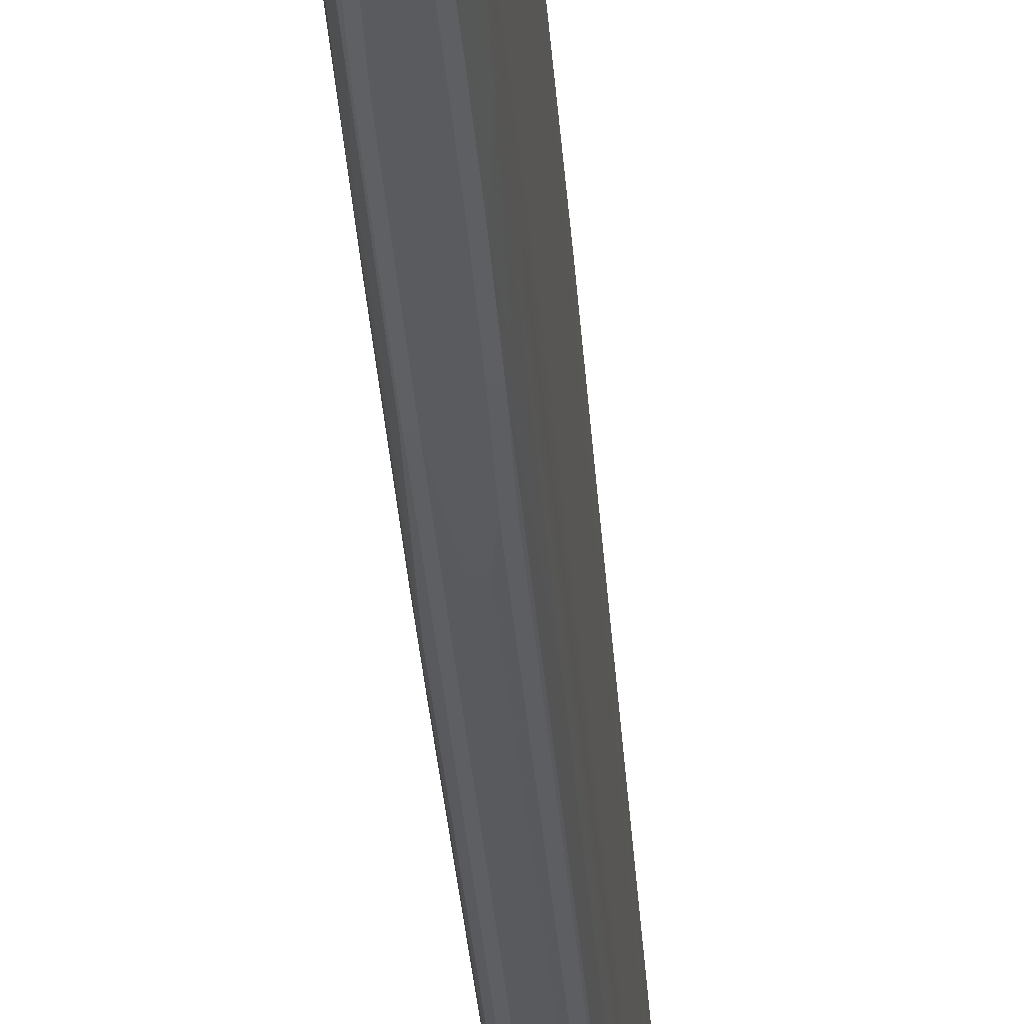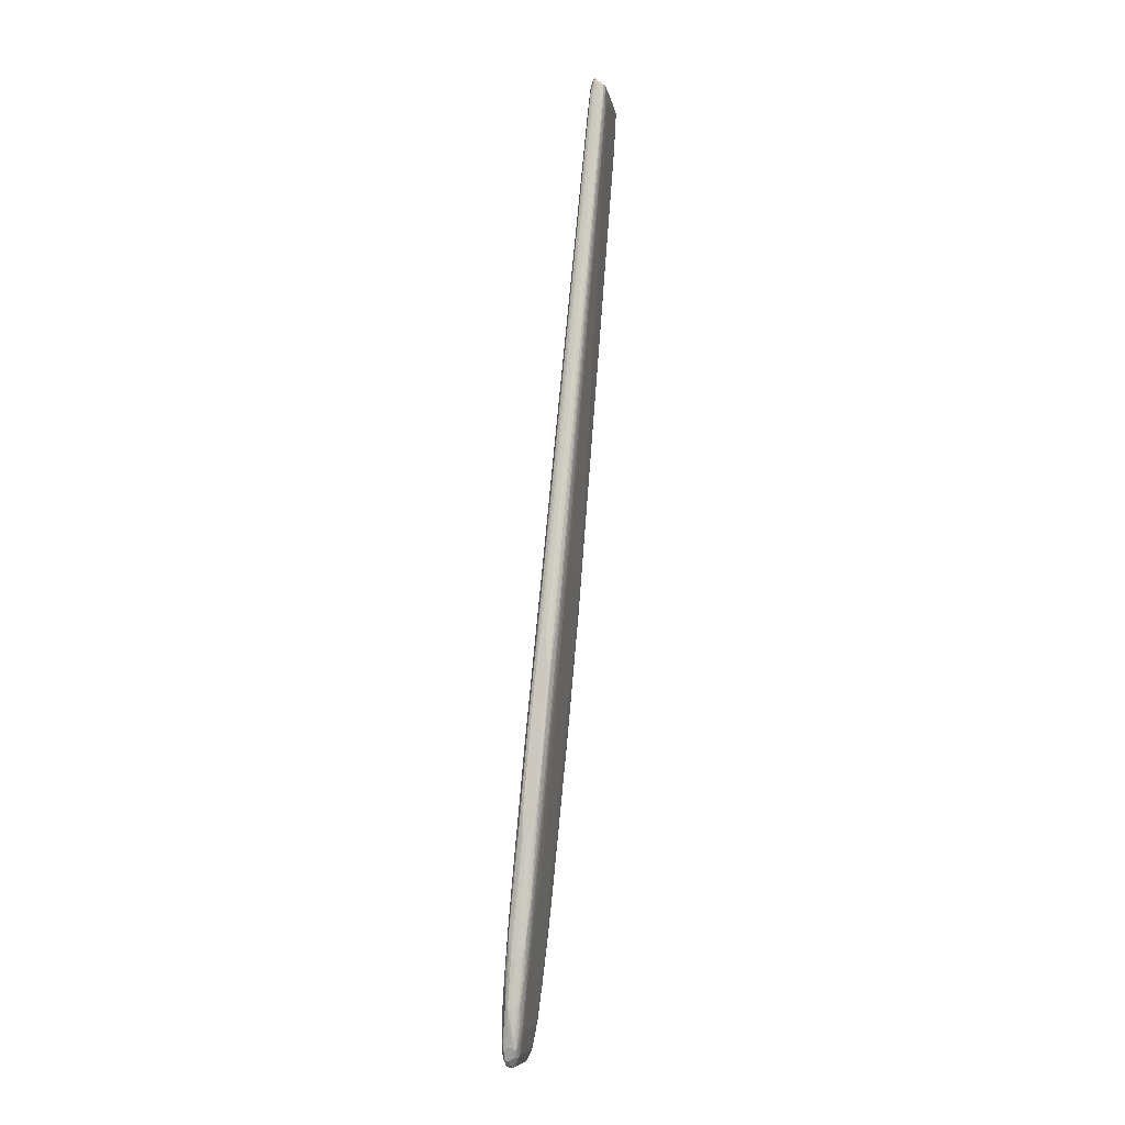
<metadata>
{"format":"obj","ext":"obj","renderer":"f3d","projection":"perspective","resolution":1024,"background":"white","views":[{"elev":-32.9,"azim":-170.6,"up":"+Y"},{"elev":-9.1,"azim":10.9,"up":"+Z"}]}
</metadata>
<code>
v 0.005586 -0.003867 0.02793
v 0.001288 -0.003436 -0.02363
v 0.001288 0.003436 -0.02363
v 0.000429 -0.003866 -0.03308
v 0.0008587 -0.003866 -0.02835
v 0.001288 -0.004296 -0.02319
v 0.0008587 -0.005156 -0.02663
v 0.0008587 -0.004726 -0.02749
v 0.000429 -0.004726 -0.03222
v -0.0004304 -0.005156 -0.04082
v -0.0005366 -0.00537 -0.04104
v 0.0007515 -0.00537 -0.02685
v 0.005586 -0.004296 0.02922
v 0.005586 -0.004296 0.02982
v 0.005443 -0.004583 0.02922
v 0.005478 -0.004511 0.029
v -0.0001436 -0.005872 -0.03394
v -0.0001079 -0.0058 -0.03416
v -0.0005366 -0.0058 -0.03888
v -0.001002 -0.005872 -0.0434
v -0.0009663 -0.0058 -0.0436
v -0.0008592 -0.005586 -0.0434
v -0.002148 -0.005156 -0.05801
v -0.002255 -0.00537 -0.05821
v -0.001432 -0.005872 -0.04726
v -0.001289 -0.006016 -0.0434
v -0.001719 -0.006016 -0.04726
v -0.002148 -0.006016 -0.0507
v -0.0004304 -0.006016 -0.03394
v 0.005156 -0.004727 0.02922
v 0.005443 -0.004583 0.02982
v 0.005156 -0.004727 0.02982
v -0.0004304 -0.006016 -0.02964
v 0.004727 -0.004727 0.02982
v 0.004552 -0.004639 0.03058
v 0.004552 0.004357 0.03058
v 0.004296 0.003436 0.03058
v 0.004337 0.003948 0.03058
v 0.004296 0.003866 0.03051
v 0.004404 0.004512 0.02985
v 0.004296 0.004296 0.02965
v -0.001289 0.005156 -0.02491
v -0.001181 0.00537 -0.02471
v -0.00204 0.0058 -0.03502
v -0.003008 0.005156 -0.0421
v -0.00247 0.0058 -0.03932
v -0.002004 0.005872 -0.03523
v -0.002434 0.005872 -0.03952
v -0.001719 0.006016 -0.03523
v -0.001289 0.006016 -0.03136
v -0.001575 0.005872 -0.03136
v 0.004439 0.004582 0.02965
v 0.004552 0.004571 0.02998
v 0.004704 0.004681 0.02982
v 0.004727 0.004727 0.02965
v -0.0008592 0.006016 -0.02964
v -0.0004304 0.006016 -0.02964
v -0.0004304 0.006016 -0.03394
v -0.0008592 0.006016 -0.03866
v -0.0001436 0.005872 -0.03409
v -0.001002 0.005872 -0.04354
v 0.0007158 0.005442 -0.02678
v 0.000429 0.005156 -0.03136
v 0.0008587 0.005156 -0.02663
v 0.005156 0.004296 0.02578
v 0.005013 0.004583 0.02564
v 0.004727 0.004727 0.02578
v 0.005102 0.004605 0.02982
v 0.00493 0.004676 0.02982
v 0.005313 0.004395 0.02982
v 0.005399 0.004138 0.02982
v 0.00546 0.003867 0.02982
v 0.005586 -0.001111 0.02982
v 0.005586 -0.003007 0.02793
v 0.005156 0.003867 0.02492
v 0.001288 0.004296 -0.02319
v 0.0008587 0.004726 -0.02749
v 0.000429 0.004726 -0.03222
v 0.000429 0.003866 -0.03308
v -7.3e-07 0.004296 -0.03738
v -7.3e-07 0.004726 -0.03694
v -0.0004304 0.005156 -0.04082
v -0.0008592 0.004726 -0.04597
v -0.002148 0.005156 -0.05801
v -0.002148 0.004726 -0.05887
v -0.001719 0.004296 -0.05499
v -0.001289 0.004296 -0.0507
v -0.001719 0.002578 -0.05543
v -0.0008592 0.003866 -0.0464
v -7.3e-07 0.002578 -0.0378
v -0.001719 -0.002578 -0.05543
v -0.002578 -0.003866 -0.06359
v -0.002578 0.003866 -0.06359
v -0.003008 0.003866 -0.06746
v -0.002578 0.004726 -0.06273
v -0.003008 0.004726 -0.06617
v -0.002721 0.005442 -0.06158
v -0.002291 0.005442 -0.05814
v -0.001432 0.005872 -0.0474
v -0.001861 0.005872 -0.05084
v -0.002148 0.006016 -0.0507
v -0.003008 0.005586 -0.06144
v -0.003151 0.005442 -0.06416
v -0.003437 0.005586 -0.06402
v -0.002578 0.006016 -0.05199
v -0.003867 0.005586 -0.06445
v -0.004297 0.005156 -0.06918
v -0.003867 0.005156 -0.06874
v -0.004297 0.004726 -0.07176
v -0.00358 0.005012 -0.06889
v -0.003151 0.005012 -0.06631
v -0.00358 0.004582 -0.07017
v -0.00401 0.004153 -0.07319
v -0.00401 0.004582 -0.07189
v -0.004297 0.004296 -0.07304
v -0.004727 0.004296 -0.07304
v -0.004941 0.004189 -0.07326
v -0.005371 0.003759 -0.07412
v -0.004727 0.00358 -0.07447
v -0.005156 0.00358 -0.07447
v -0.005478 0.003491 -0.07434
v -0.005371 0.003329 -0.07454
v -0.005371 0.002685 -0.07498
v -0.004727 0.00315 -0.07491
v -0.004081 0.003652 -0.074
v -0.004511 0.002792 -0.07508
v -0.004727 0.002578 -0.0752
v -0.005156 0.002631 -0.07508
v -0.005442 0.002291 -0.07505
v -0.005156 0.002148 -0.0752
v -0.004727 -0.002578 -0.0752
v -0.00444 0.002578 -0.07505
v -0.004153 0.003008 -0.07447
v -0.003867 0.003008 -0.0739
v -0.003974 0.003436 -0.07395
v -0.003974 0.003866 -0.07353
v -0.003867 0.003866 -0.07304
v -0.004081 0.004082 -0.07336
v -0.004297 0.00401 -0.07361
v -0.003437 0.003866 -0.0709
v -0.003437 0.003008 -0.07132
v -0.003008 0.004296 -0.06703
v -0.003437 0.004296 -0.07004
v -0.003437 -0.003008 -0.07132
v -0.003867 -0.003008 -0.0739
v -0.003974 -0.003222 -0.07412
v -0.00444 -0.002578 -0.07505
v -0.004404 -0.002792 -0.07498
v -0.004189 -0.003652 -0.07412
v -0.003974 -0.004082 -0.07326
v -0.003867 -0.003436 -0.07348
v -0.003437 -0.003866 -0.0709
v -0.003008 -0.003866 -0.06746
v -0.003008 -0.004296 -0.06703
v -0.002578 -0.004726 -0.06273
v -0.002148 -0.004726 -0.05887
v -0.001719 -0.004296 -0.05499
v -0.0008592 -0.004726 -0.04597
v -7.3e-07 -0.004726 -0.03694
v -7.3e-07 -0.004296 -0.03738
v -0.001289 -0.004296 -0.0507
v -7.3e-07 -0.002578 -0.0378
v 0.0008587 0.003866 -0.02835
v -0.003115 -0.00494 -0.06638
v -0.003008 -0.004726 -0.06617
v -0.003437 -0.004296 -0.07004
v -0.003545 -0.004512 -0.07025
v -0.003545 -0.00494 -0.06896
v -0.003545 -0.004082 -0.07111
v -0.003867 -0.003866 -0.07304
v -0.003974 -0.004512 -0.07196
v -0.004153 -0.004582 -0.07204
v -0.004297 -0.004726 -0.07176
v -0.00401 -0.004582 -0.07176
v -0.00358 -0.005012 -0.06874
v -0.003813 -0.005049 -0.06918
v -0.003867 -0.005156 -0.06874
v -0.003151 -0.005442 -0.06402
v -0.003115 -0.00537 -0.06423
v -0.002721 -0.005442 -0.06144
v -0.003437 -0.005586 -0.06402
v -0.004297 -0.005156 -0.06918
v -0.004727 -0.005156 -0.06918
v -0.004727 -0.004726 -0.07132
v -0.005156 -0.004296 -0.07262
v -0.005371 -0.004082 -0.07326
v -0.004727 -0.004296 -0.07304
v -0.005156 -0.003866 -0.0739
v -0.004583 -0.004153 -0.07333
v -0.004583 -0.003724 -0.07419
v -0.005299 -0.00358 -0.07447
v -0.005513 -0.003366 -0.07426
v -0.005371 -0.002792 -0.07498
v -0.005586 -0.003008 -0.07434
v -0.005586 -0.003436 -0.0739
v -0.005586 -0.003866 -0.07262
v -0.005442 -0.004153 -0.07247
v -0.005299 -0.00444 -0.07147
v -0.005156 -0.004726 -0.06918
v -0.005012 -0.005012 -0.06903
v -0.004297 -0.005586 -0.06402
v -0.003867 -0.005586 -0.06445
v -0.002578 -0.006016 -0.05199
v -0.003008 -0.006016 -0.05199
v -0.004297 -0.005586 -0.06187
v -0.004583 -0.005442 -0.06172
v -0.003293 -0.005872 -0.04927
v -0.003008 -0.006016 -0.04941
v -0.002148 -0.006016 -0.03952
v -0.002578 -0.006016 -0.04426
v -0.002864 -0.005872 -0.04411
v -0.004153 -0.005442 -0.05614
v -0.002434 -0.005872 -0.03938
v -0.001719 -0.006016 -0.03523
v -0.002004 -0.005872 -0.03508
v -0.002148 -0.005586 -0.03523
v -0.003008 -0.005156 -0.0421
v -0.001289 -0.005156 -0.02491
v 0.00401 -0.004582 0.02893
v 0.003867 -0.004296 0.02879
v 0.003437 -0.003866 0.02577
v 0.003867 -0.003866 0.02965
v 0.003867 -0.003008 0.02965
v 0.003974 -0.003652 0.03029
v 0.003974 -0.003866 0.03012
v 0.00401 -0.004153 0.02979
v 0.004082 -0.004082 0.03019
v 0.004296 -0.004296 0.03058
v 0.004439 -0.004582 0.03058
v 0.004165 -0.003436 0.03058
v 0.004219 -0.003866 0.03058
v 0.003867 0.002148 0.02749
v 0.003437 -0.003436 0.02577
v -0.002148 -0.003436 -0.03179
v -0.002578 -0.004296 -0.03652
v -0.002578 -0.004726 -0.03694
v -0.003437 -0.004726 -0.04597
v -0.003437 -0.004296 -0.04554
v -0.004727 -0.004726 -0.06015
v -0.004297 -0.003866 -0.05457
v -0.003867 -0.003436 -0.04984
v -0.003008 -0.003866 -0.04082
v -0.003437 -0.002148 -0.04511
v -0.002148 0.003436 -0.03179
v -0.001289 0.004296 -0.02363
v -0.002578 0.004296 -0.03652
v -0.003008 0.003866 -0.04082
v -0.003437 0.002148 -0.04511
v -0.003867 0.003436 -0.04984
v -0.003437 0.004296 -0.04554
v -0.004297 0.003866 -0.05457
v -0.004727 0.004726 -0.06015
v -0.003437 0.004726 -0.04597
v -0.002578 0.004726 -0.03694
v -0.001289 0.004726 -0.02405
v 0.003867 0.003008 0.02707
v -0.003867 0.005156 -0.05156
v -0.004189 0.00537 -0.05607
v -0.004297 0.005156 -0.05629
v -0.004727 0.005156 -0.06187
v -0.004618 0.00537 -0.06165
v -0.005048 0.00494 -0.06552
v -0.004583 0.005442 -0.06187
v -0.00358 0.005728 -0.05156
v -0.003293 0.005872 -0.04941
v -0.002864 0.005872 -0.04426
v -0.0029 0.0058 -0.04404
v -0.002578 0.006016 -0.04426
v -0.003008 0.006016 -0.04941
v -0.002148 0.006016 -0.03952
v -0.001289 0.006016 -0.0434
v -0.001719 0.006016 -0.04726
v -0.003008 0.006016 -0.05199
v -0.004297 0.005586 -0.06402
v -0.004727 0.005156 -0.06918
v -0.004727 0.004726 -0.07132
v -0.004941 0.004619 -0.07154
v -0.005371 0.004189 -0.07282
v -0.005442 0.004153 -0.07262
v -0.005012 0.005012 -0.06918
v -0.005586 0.003866 -0.07262
v -0.005442 0.003724 -0.0739
v -0.005586 0.003436 -0.0739
v -0.005586 0.003008 -0.07434
v -0.005586 0.002148 -0.07476
v -0.005442 0.00315 -0.07462
v -0.005586 -0.002148 -0.07476
v -0.005586 -0.003436 -0.0696
v -0.005586 -0.003866 -0.07004
v -0.005156 -0.004296 -0.06488
v -0.005156 -0.004726 -0.06574
v -0.005012 -0.005012 -0.0656
v -0.004727 -0.005156 -0.06187
v -0.004297 -0.005156 -0.05629
v -0.004583 -0.005442 -0.06388
v -0.005156 -0.003866 -0.06445
v -0.005156 -0.003008 -0.06402
v -0.004727 -0.003436 -0.05929
v -0.004727 -0.004296 -0.05973
v -0.005156 0.003008 -0.06402
v -0.005586 -0.001718 -0.06918
v -0.005586 0.003436 -0.0696
v -0.005586 0.001718 -0.06918
v -0.005156 0.003866 -0.06445
v -0.005586 0.003866 -0.07004
v -0.005156 0.004296 -0.06488
v -0.005156 0.004726 -0.06574
v -0.004727 0.004296 -0.05973
v -0.005012 0.005012 -0.06574
v -0.004583 0.005442 -0.06402
v -0.004941 0.005049 -0.06939
v -0.004297 0.005586 -0.06187
v -0.005442 -0.002004 -0.07505
v -0.005156 -0.002148 -0.0752
v -0.004869 -0.00315 -0.07491
v -0.004869 -0.00358 -0.07447
v -0.004583 -0.002864 -0.07505
v -0.004153 -0.004153 -0.07333
v -0.004297 -0.004296 -0.07304
v 0.004296 -0.004726 0.02879
v -0.0008592 -0.006016 -0.02964
v -0.001289 -0.006016 -0.03136
v -0.001575 -0.005872 -0.03122
v -0.001861 -0.005872 -0.0507
v -0.002291 -0.005442 -0.05801
v -0.002685 -0.00537 -0.06165
v -0.0008592 0.005586 -0.0434
f 2 3 1
f 2 4 3
f 5 4 2
f 5 6 4
f 5 2 6
f 6 2 1
f 7 6 1
f 8 6 7
f 8 9 6
f 8 7 9
f 7 10 9
f 7 11 10
f 7 12 11
f 7 13 12
f 7 1 13
f 13 1 14
f 13 14 15
f 16 13 15
f 16 12 13
f 16 15 12
f 12 15 17
f 18 12 17
f 18 19 12
f 18 17 19
f 19 17 20
f 21 19 20
f 21 11 19
f 21 22 11
f 21 23 22
f 21 24 23
f 21 25 24
f 21 20 25
f 25 20 26
f 27 25 26
f 27 28 25
f 27 26 28
f 26 29 28
f 26 17 29
f 26 20 17
f 17 15 29
f 15 30 29
f 31 30 15
f 32 30 31
f 32 33 30
f 32 34 33
f 32 35 34
f 32 31 35
f 31 14 35
f 31 15 14
f 36 35 14
f 36 37 35
f 38 37 36
f 38 39 37
f 40 39 38
f 41 39 40
f 41 42 39
f 41 40 42
f 43 42 40
f 44 42 43
f 44 45 42
f 44 46 45
f 47 46 44
f 47 48 46
f 47 49 48
f 47 50 49
f 47 51 50
f 47 44 51
f 44 43 51
f 43 40 51
f 40 52 51
f 40 53 52
f 40 36 53
f 40 38 36
f 53 36 54
f 53 54 52
f 52 54 55
f 50 52 55
f 50 51 52
f 56 50 55
f 56 57 50
f 56 55 57
f 58 57 55
f 58 59 57
f 60 59 58
f 60 61 59
f 62 61 60
f 62 63 61
f 62 64 63
f 62 65 64
f 62 66 65
f 62 60 66
f 60 58 66
f 67 66 58
f 67 68 66
f 69 68 67
f 69 36 68
f 69 54 36
f 69 55 54
f 69 67 55
f 67 58 55
f 68 36 70
f 68 70 66
f 70 65 66
f 71 65 70
f 71 72 65
f 71 36 72
f 71 70 36
f 73 72 36
f 74 72 73
f 74 75 72
f 74 3 75
f 74 1 3
f 74 73 1
f 73 14 1
f 73 36 14
f 76 75 3
f 65 75 76
f 65 72 75
f 65 76 64
f 77 64 76
f 77 78 64
f 77 76 78
f 78 76 79
f 78 79 80
f 81 78 80
f 81 82 78
f 83 82 81
f 83 84 82
f 83 85 84
f 83 86 85
f 87 86 83
f 87 88 86
f 87 89 88
f 87 80 89
f 87 83 80
f 83 81 80
f 89 80 79
f 89 79 90
f 89 90 88
f 88 90 91
f 88 91 92
f 93 88 92
f 86 88 93
f 86 93 85
f 85 93 94
f 85 94 95
f 85 95 84
f 84 95 96
f 84 96 97
f 98 84 97
f 98 61 84
f 98 99 61
f 98 97 99
f 100 99 97
f 100 101 99
f 100 102 101
f 100 97 102
f 102 97 103
f 104 102 103
f 104 101 102
f 104 105 101
f 104 106 105
f 104 107 106
f 108 107 104
f 108 109 107
f 108 110 109
f 108 104 110
f 104 103 110
f 110 103 111
f 110 111 112
f 110 112 113
f 110 113 114
f 110 114 109
f 113 109 114
f 115 109 113
f 116 109 115
f 116 117 109
f 116 115 117
f 115 118 117
f 119 118 115
f 120 118 119
f 120 121 118
f 120 122 121
f 120 123 122
f 120 124 123
f 120 119 124
f 124 119 125
f 124 125 126
f 127 124 126
f 128 124 127
f 128 123 124
f 128 129 123
f 128 130 129
f 128 127 130
f 127 131 130
f 127 132 131
f 127 126 132
f 133 132 126
f 133 134 132
f 133 135 134
f 133 125 135
f 133 126 125
f 136 135 125
f 136 134 135
f 136 137 134
f 136 113 137
f 136 125 113
f 138 113 125
f 115 113 138
f 115 138 139
f 119 115 139
f 119 139 125
f 138 125 139
f 140 137 113
f 140 134 137
f 140 141 134
f 140 94 141
f 140 142 94
f 140 143 142
f 140 113 143
f 143 113 112
f 143 112 111
f 143 111 96
f 143 96 142
f 142 96 95
f 142 95 94
f 111 97 96
f 111 103 97
f 144 141 94
f 144 134 141
f 145 134 144
f 146 134 145
f 146 132 134
f 146 147 132
f 146 148 147
f 146 149 148
f 146 150 149
f 146 151 150
f 146 145 151
f 145 152 151
f 145 144 152
f 153 152 144
f 153 154 152
f 153 155 154
f 153 156 155
f 153 92 156
f 153 94 92
f 153 144 94
f 93 92 94
f 157 156 92
f 158 156 157
f 158 23 156
f 158 10 23
f 159 10 158
f 159 9 10
f 160 9 159
f 160 4 9
f 160 161 4
f 160 158 161
f 160 159 158
f 158 157 161
f 157 91 161
f 157 92 91
f 162 161 91
f 162 4 161
f 162 90 4
f 162 91 90
f 79 4 90
f 79 3 4
f 163 3 79
f 163 76 3
f 163 79 76
f 9 4 6
f 23 10 11
f 22 23 11
f 23 155 156
f 164 155 23
f 165 155 164
f 165 154 155
f 166 154 165
f 166 152 154
f 166 167 152
f 166 164 167
f 166 165 164
f 167 164 168
f 167 168 150
f 169 167 150
f 169 152 167
f 169 150 152
f 170 152 150
f 170 151 152
f 170 150 151
f 171 150 168
f 171 172 150
f 171 173 172
f 171 174 173
f 171 168 174
f 175 174 168
f 175 176 174
f 175 177 176
f 175 178 177
f 175 168 178
f 178 168 179
f 178 179 180
f 178 180 181
f 178 181 177
f 177 181 182
f 177 182 173
f 177 173 176
f 173 174 176
f 173 182 183
f 184 173 183
f 184 185 173
f 184 183 185
f 186 185 183
f 186 173 185
f 186 187 173
f 188 187 186
f 188 189 187
f 188 190 189
f 188 191 190
f 188 186 191
f 192 191 186
f 192 193 191
f 192 194 193
f 192 195 194
f 192 186 195
f 186 196 195
f 186 197 196
f 198 197 186
f 198 196 197
f 198 199 196
f 198 200 199
f 198 183 200
f 198 186 183
f 183 201 200
f 183 202 201
f 182 202 183
f 182 181 202
f 202 181 203
f 202 203 204
f 202 204 201
f 205 201 204
f 205 206 201
f 205 207 206
f 205 208 207
f 205 204 208
f 208 204 209
f 210 208 209
f 210 207 208
f 211 207 210
f 211 212 207
f 211 213 212
f 211 210 213
f 210 209 213
f 213 209 214
f 213 214 215
f 216 213 215
f 216 217 213
f 216 218 217
f 216 215 218
f 218 215 219
f 220 218 219
f 220 221 218
f 222 221 220
f 222 223 221
f 222 224 223
f 222 225 224
f 226 225 222
f 226 227 225
f 226 228 227
f 226 229 228
f 226 219 229
f 226 222 219
f 222 220 219
f 229 219 35
f 229 35 228
f 228 35 37
f 230 228 37
f 231 228 230
f 231 224 228
f 231 230 224
f 230 37 224
f 224 37 39
f 223 224 39
f 223 39 232
f 223 232 233
f 223 233 221
f 234 221 233
f 235 221 234
f 236 221 235
f 236 217 221
f 236 237 217
f 238 237 236
f 238 239 237
f 238 240 239
f 238 241 240
f 238 242 241
f 238 235 242
f 238 236 235
f 235 234 242
f 234 243 242
f 234 244 243
f 234 233 244
f 245 244 233
f 246 244 245
f 247 244 246
f 247 248 244
f 247 249 248
f 250 249 247
f 250 251 249
f 250 252 251
f 250 253 252
f 250 254 253
f 250 246 254
f 250 247 246
f 255 254 246
f 255 45 254
f 255 42 45
f 255 39 42
f 255 245 39
f 255 246 245
f 245 256 39
f 245 232 256
f 245 233 232
f 256 232 39
f 253 254 45
f 253 45 252
f 45 257 252
f 258 257 45
f 258 259 257
f 258 260 259
f 261 260 258
f 261 262 260
f 261 263 262
f 264 263 261
f 264 265 263
f 264 266 265
f 264 267 266
f 264 258 267
f 264 261 258
f 46 267 258
f 48 267 46
f 48 266 267
f 268 266 48
f 268 269 266
f 268 270 269
f 268 48 270
f 49 270 48
f 49 50 270
f 270 50 269
f 50 57 269
f 57 105 269
f 101 105 57
f 59 101 57
f 271 101 59
f 272 101 271
f 272 99 101
f 272 271 99
f 271 61 99
f 271 59 61
f 105 273 269
f 106 273 105
f 106 274 273
f 106 275 274
f 106 107 275
f 107 109 275
f 276 275 109
f 276 277 275
f 276 109 277
f 117 277 109
f 117 278 277
f 117 118 278
f 279 278 118
f 279 280 278
f 279 281 280
f 282 281 279
f 282 283 281
f 282 121 283
f 282 118 121
f 282 279 118
f 284 283 121
f 284 285 283
f 284 129 285
f 284 286 129
f 284 121 286
f 286 121 122
f 286 122 123
f 286 123 129
f 285 129 287
f 285 287 283
f 283 287 281
f 287 288 281
f 196 288 287
f 289 288 196
f 289 290 288
f 289 291 290
f 289 196 291
f 291 196 199
f 291 199 200
f 292 291 200
f 293 291 292
f 293 239 291
f 293 294 239
f 293 212 294
f 293 206 212
f 293 292 206
f 292 200 206
f 295 206 200
f 295 201 206
f 295 200 201
f 212 206 207
f 212 213 294
f 213 217 294
f 239 294 217
f 239 217 237
f 290 291 239
f 290 239 296
f 290 296 288
f 296 297 288
f 296 298 297
f 296 240 298
f 299 240 296
f 299 239 240
f 299 296 239
f 240 241 298
f 298 241 249
f 298 249 300
f 298 300 297
f 301 297 300
f 301 288 297
f 301 302 288
f 303 302 301
f 303 300 302
f 303 301 300
f 304 302 300
f 304 305 302
f 306 305 304
f 306 307 305
f 306 252 307
f 306 304 252
f 308 252 304
f 308 251 252
f 308 304 251
f 304 300 251
f 300 249 251
f 307 252 260
f 262 307 260
f 262 309 307
f 262 263 309
f 263 280 309
f 310 280 263
f 310 311 280
f 310 274 311
f 310 263 274
f 312 274 263
f 312 269 274
f 312 263 269
f 265 269 263
f 265 266 269
f 274 269 273
f 311 274 275
f 311 275 277
f 311 277 278
f 311 278 280
f 307 309 280
f 307 280 281
f 305 307 281
f 305 281 302
f 302 281 288
f 252 259 260
f 252 257 259
f 241 243 249
f 241 242 243
f 249 243 248
f 248 243 244
f 195 196 287
f 194 195 287
f 194 287 193
f 313 193 287
f 313 314 193
f 130 314 313
f 130 131 314
f 131 193 314
f 315 193 131
f 315 191 193
f 316 191 315
f 316 190 191
f 316 149 190
f 316 315 149
f 315 317 149
f 315 131 317
f 131 147 317
f 132 147 131
f 148 317 147
f 148 149 317
f 318 190 149
f 318 189 190
f 319 189 318
f 319 187 189
f 319 173 187
f 319 318 173
f 318 172 173
f 318 150 172
f 318 149 150
f 130 313 129
f 313 287 129
f 46 258 45
f 217 218 221
f 225 228 224
f 227 228 225
f 320 35 219
f 34 35 320
f 321 34 320
f 321 33 34
f 321 322 33
f 321 320 322
f 320 219 322
f 323 322 219
f 323 215 322
f 323 219 215
f 214 322 215
f 214 209 322
f 209 204 322
f 322 204 29
f 33 322 29
f 33 29 30
f 28 29 204
f 203 28 204
f 203 181 28
f 181 180 28
f 324 28 180
f 25 28 324
f 25 324 325
f 25 325 24
f 325 180 24
f 324 180 325
f 326 24 180
f 23 24 326
f 164 23 326
f 164 326 168
f 179 168 326
f 179 326 180
f 84 61 327
f 84 327 82
f 82 327 63
f 78 82 63
f 78 63 64
f 61 63 327
f 19 11 12

</code>
